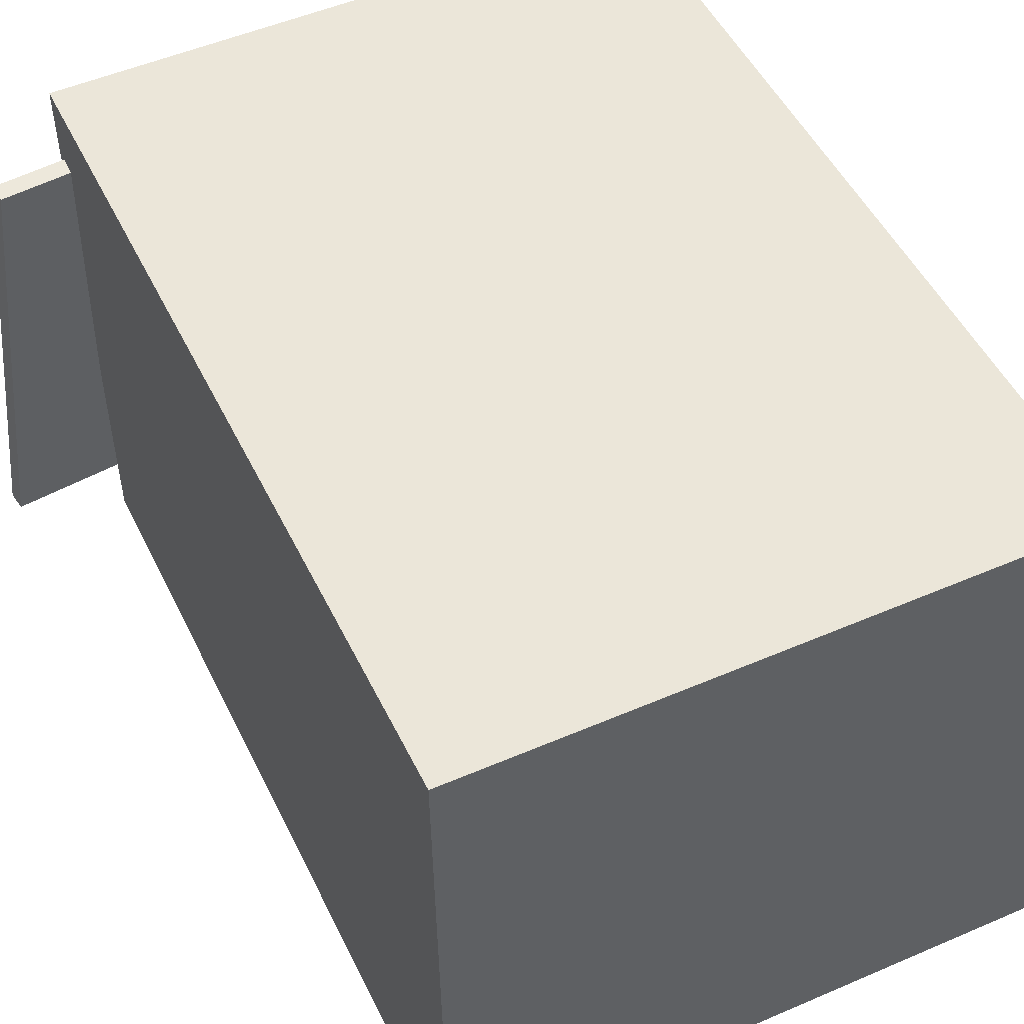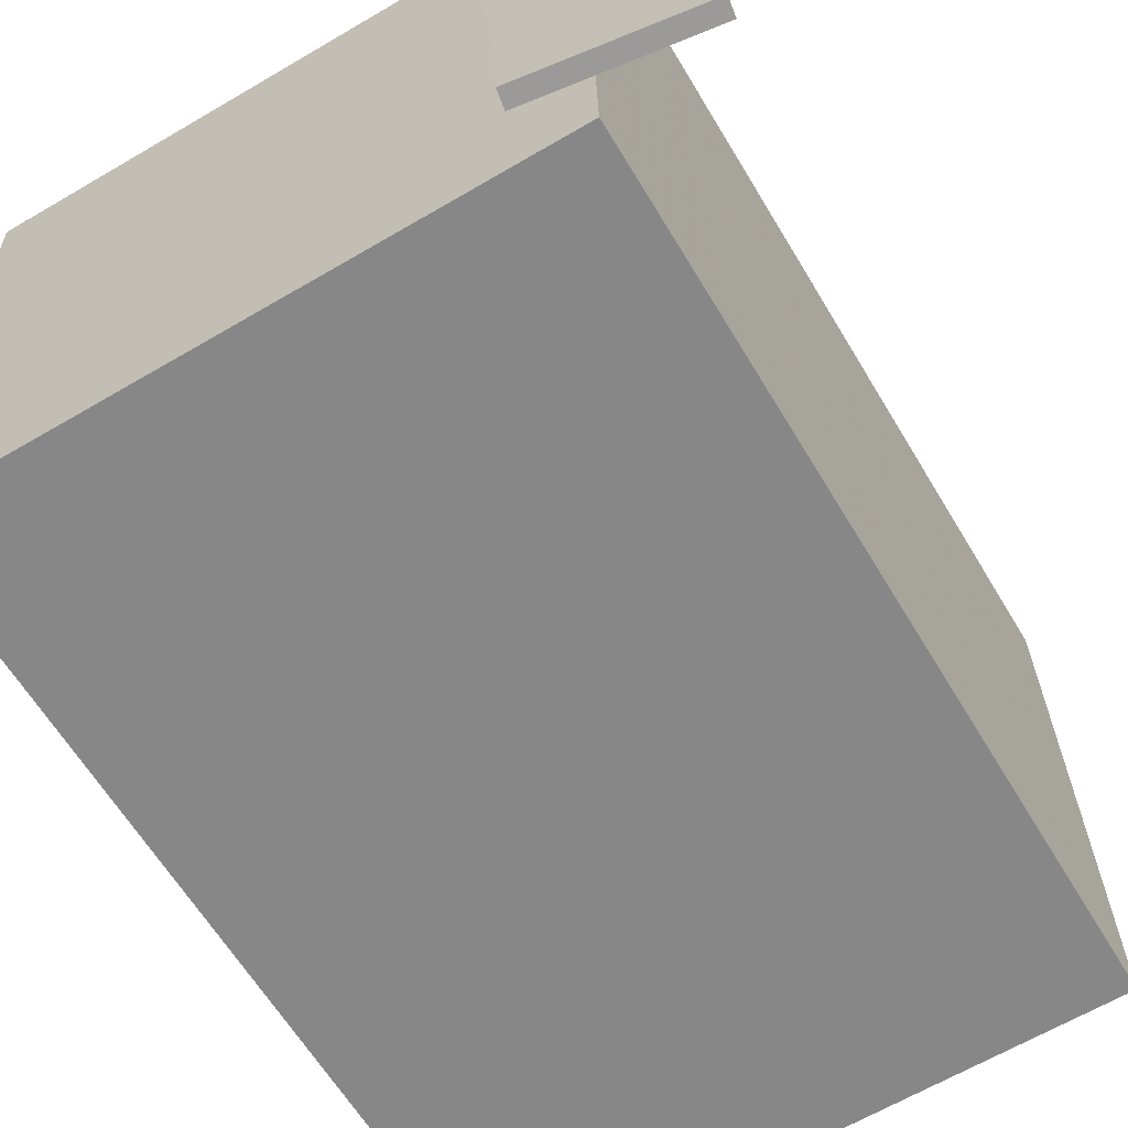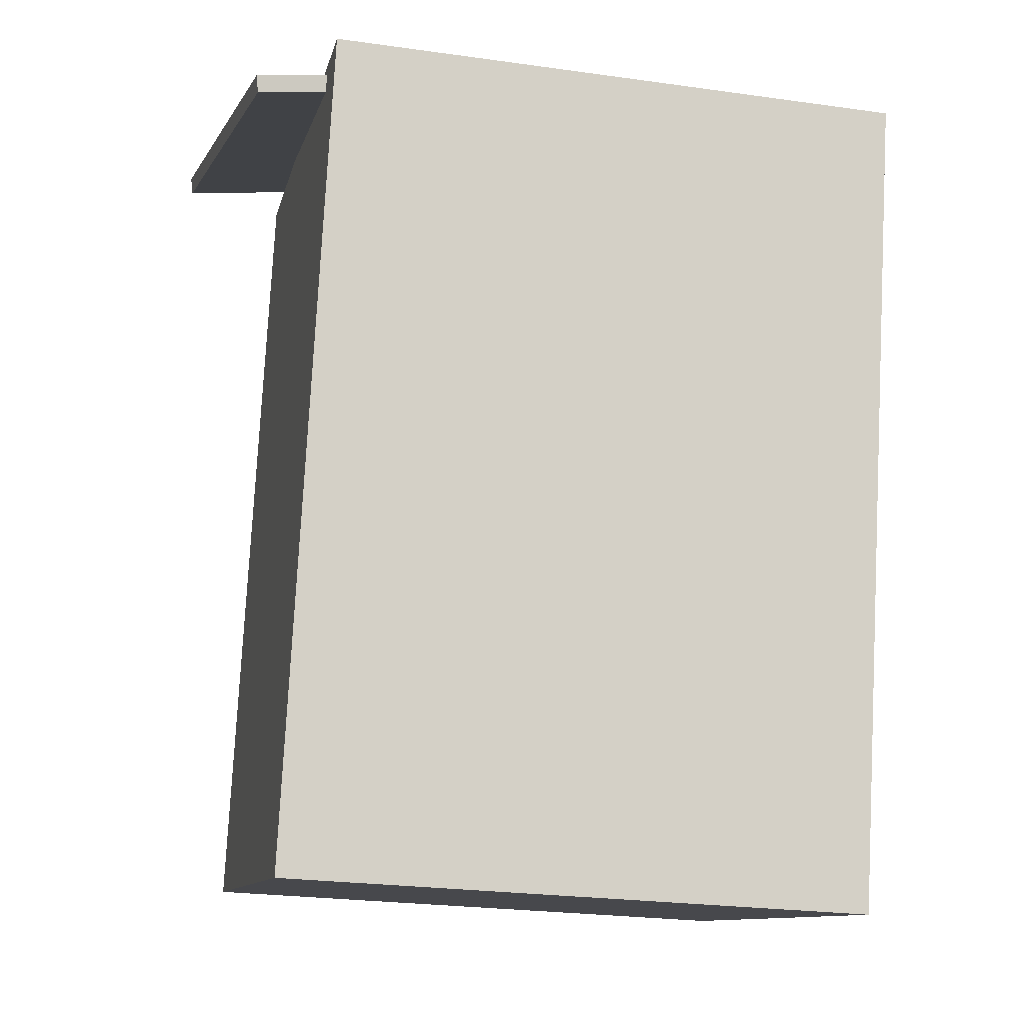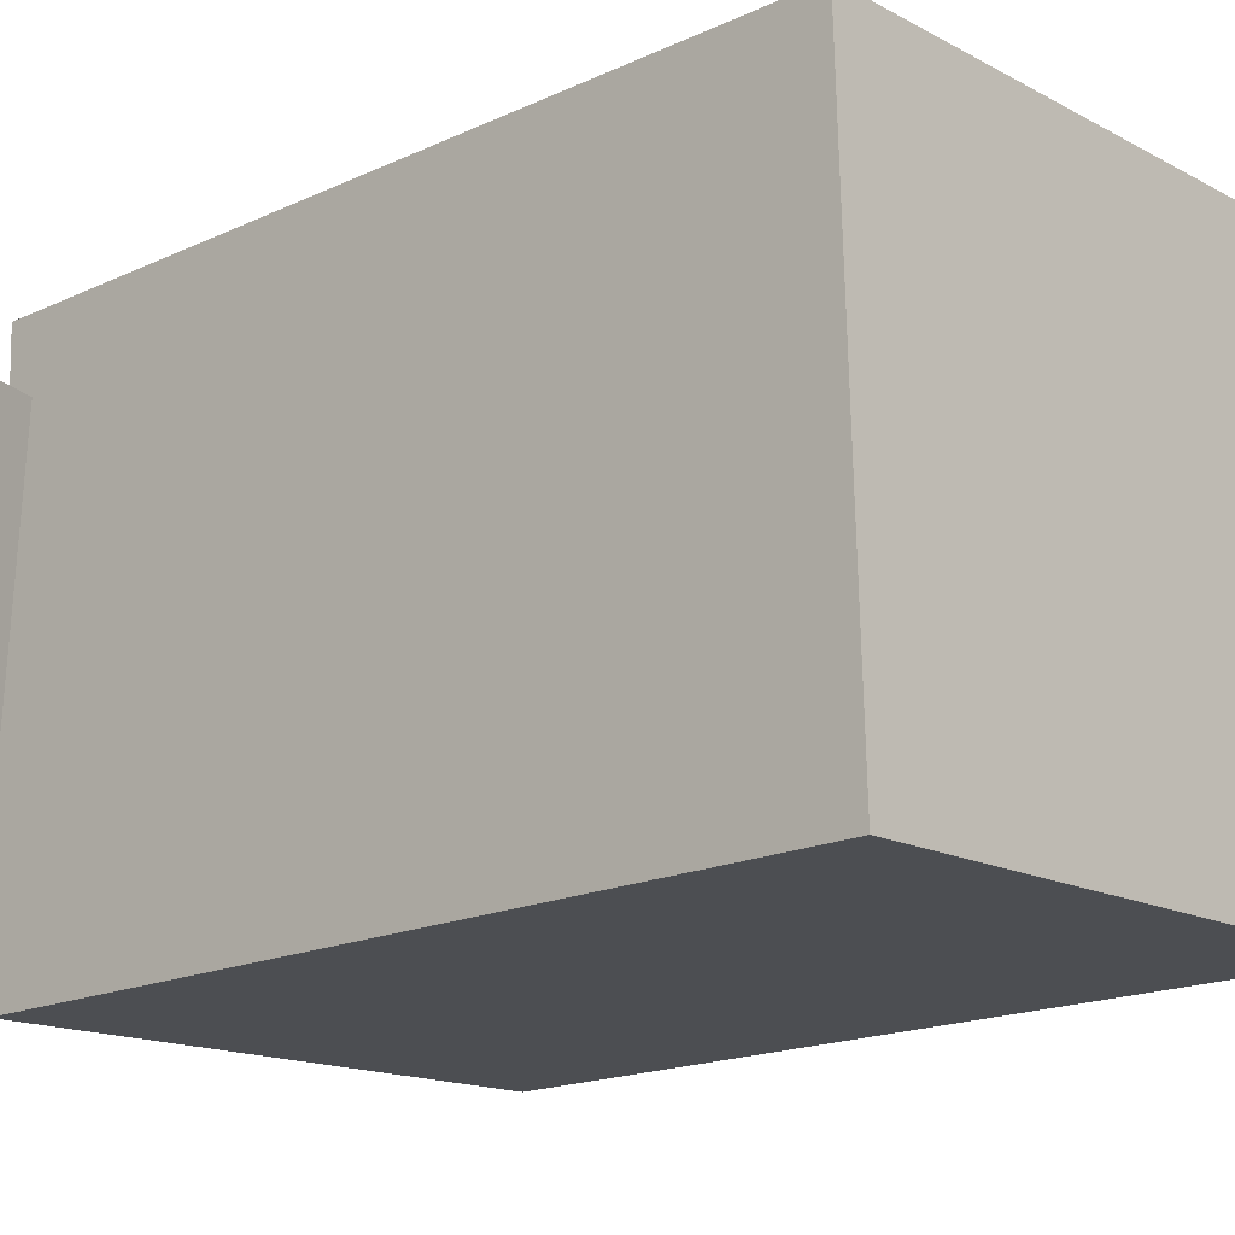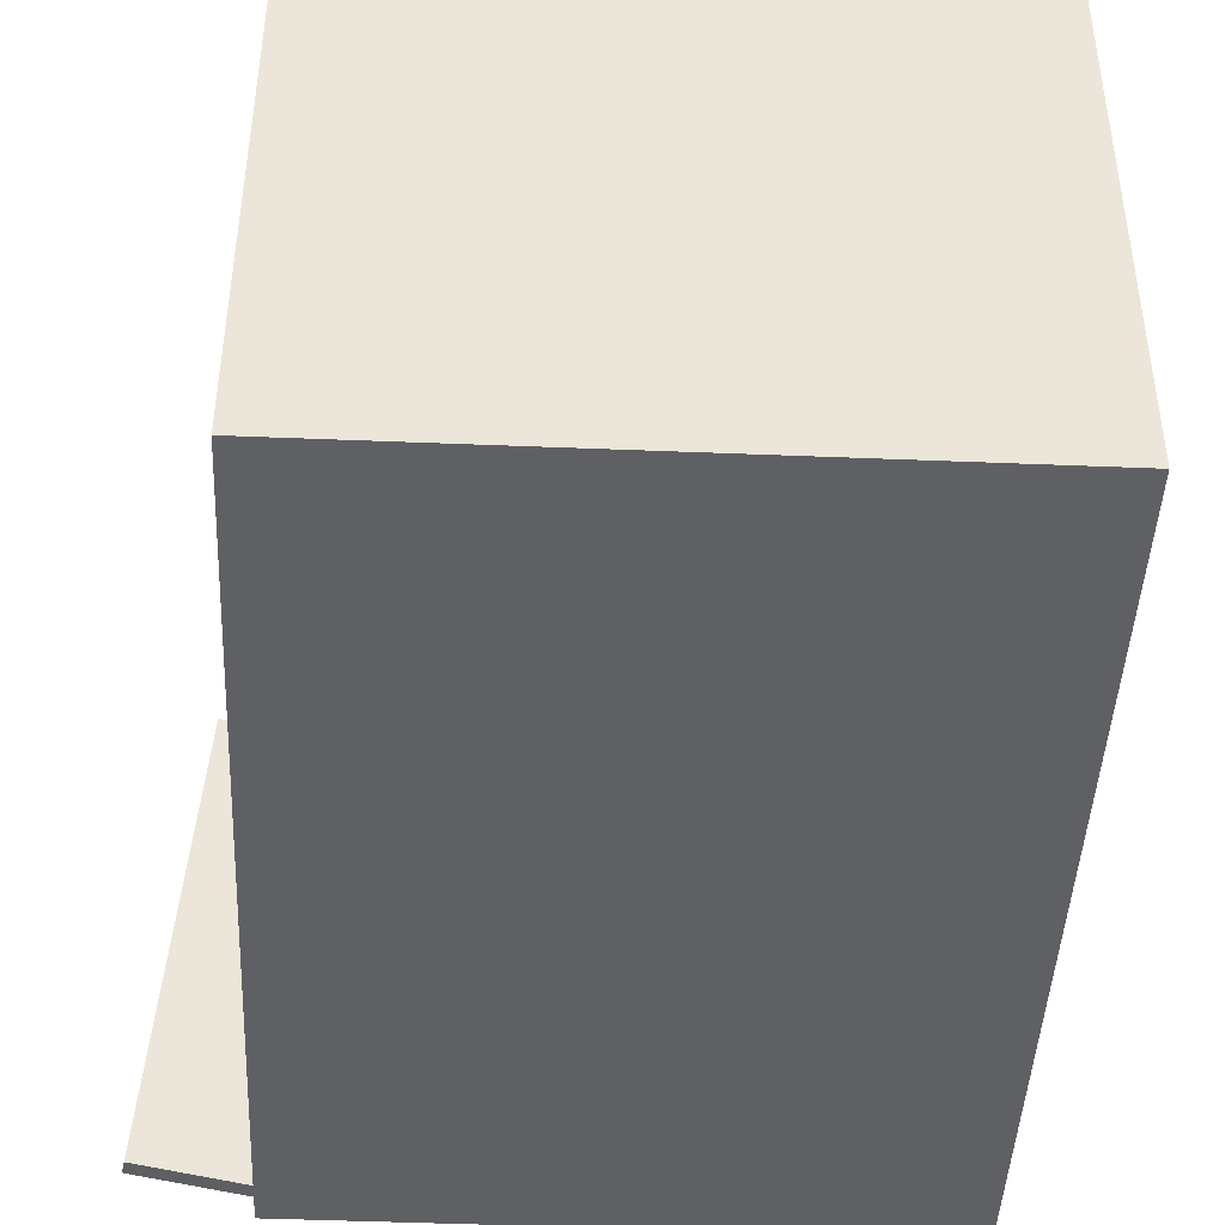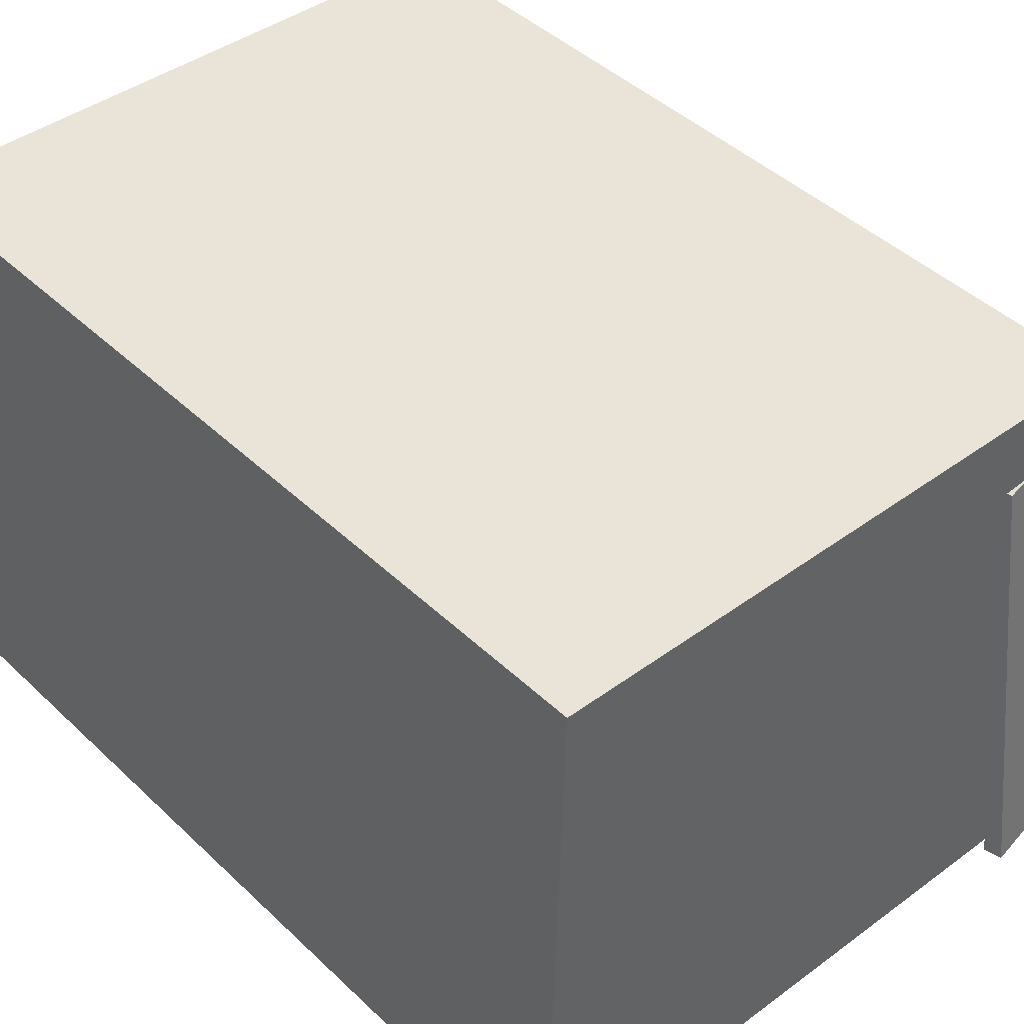
<metadata>
{"format":"obj","ext":"obj","renderer":"f3d","projection":"perspective","resolution":1024,"background":"white","views":[{"elev":51.5,"azim":-28.7,"up":"+Z"},{"elev":-63.9,"azim":-152.9,"up":"+Z"},{"elev":-9.1,"azim":-11.8,"up":"+Y"},{"elev":-15.3,"azim":-51.8,"up":"+Z"},{"elev":-42.7,"azim":-6.2,"up":"+Z"},{"elev":41.1,"azim":134.5,"up":"+Z"}]}
</metadata>
<code>
v -0.1585 0.4234 -0.2298
v -0.1231 0.3991 0.1903
v -0.1569 0.4068 -0.2309
v -0.1215 0.3825 0.1892
v -0.3155 0.4071 -0.2175
v -0.2801 0.3829 0.2026
v -0.3139 0.3905 -0.2186
v -0.2785 0.3663 0.2015
f 1.0 7.0 5.0
f 1.0 3.0 7.0
f 1.0 4.0 3.0
f 1.0 2.0 4.0
f 3.0 8.0 7.0
f 3.0 4.0 8.0
f 5.0 7.0 8.0
f 5.0 8.0 6.0
f 1.0 5.0 6.0
f 1.0 6.0 2.0
f 2.0 6.0 8.0
f 2.0 8.0 4.0
v -0.2614 -0.3952 -0.2384
v -0.2589 -0.3783 0.2882
v -0.2131 0.3855 -0.2637
v -0.2105 0.4024 0.2629
v 0.2858 -0.4291 -0.2399
v 0.2883 -0.4122 0.2867
v 0.3341 0.3516 -0.2653
v 0.3366 0.3685 0.2614
f 9.0 15.0 13.0
f 9.0 11.0 15.0
f 9.0 12.0 11.0
f 9.0 10.0 12.0
f 11.0 16.0 15.0
f 11.0 12.0 16.0
f 13.0 15.0 16.0
f 13.0 16.0 14.0
f 9.0 13.0 14.0
f 9.0 14.0 10.0
f 10.0 14.0 16.0
f 10.0 16.0 12.0

</code>
